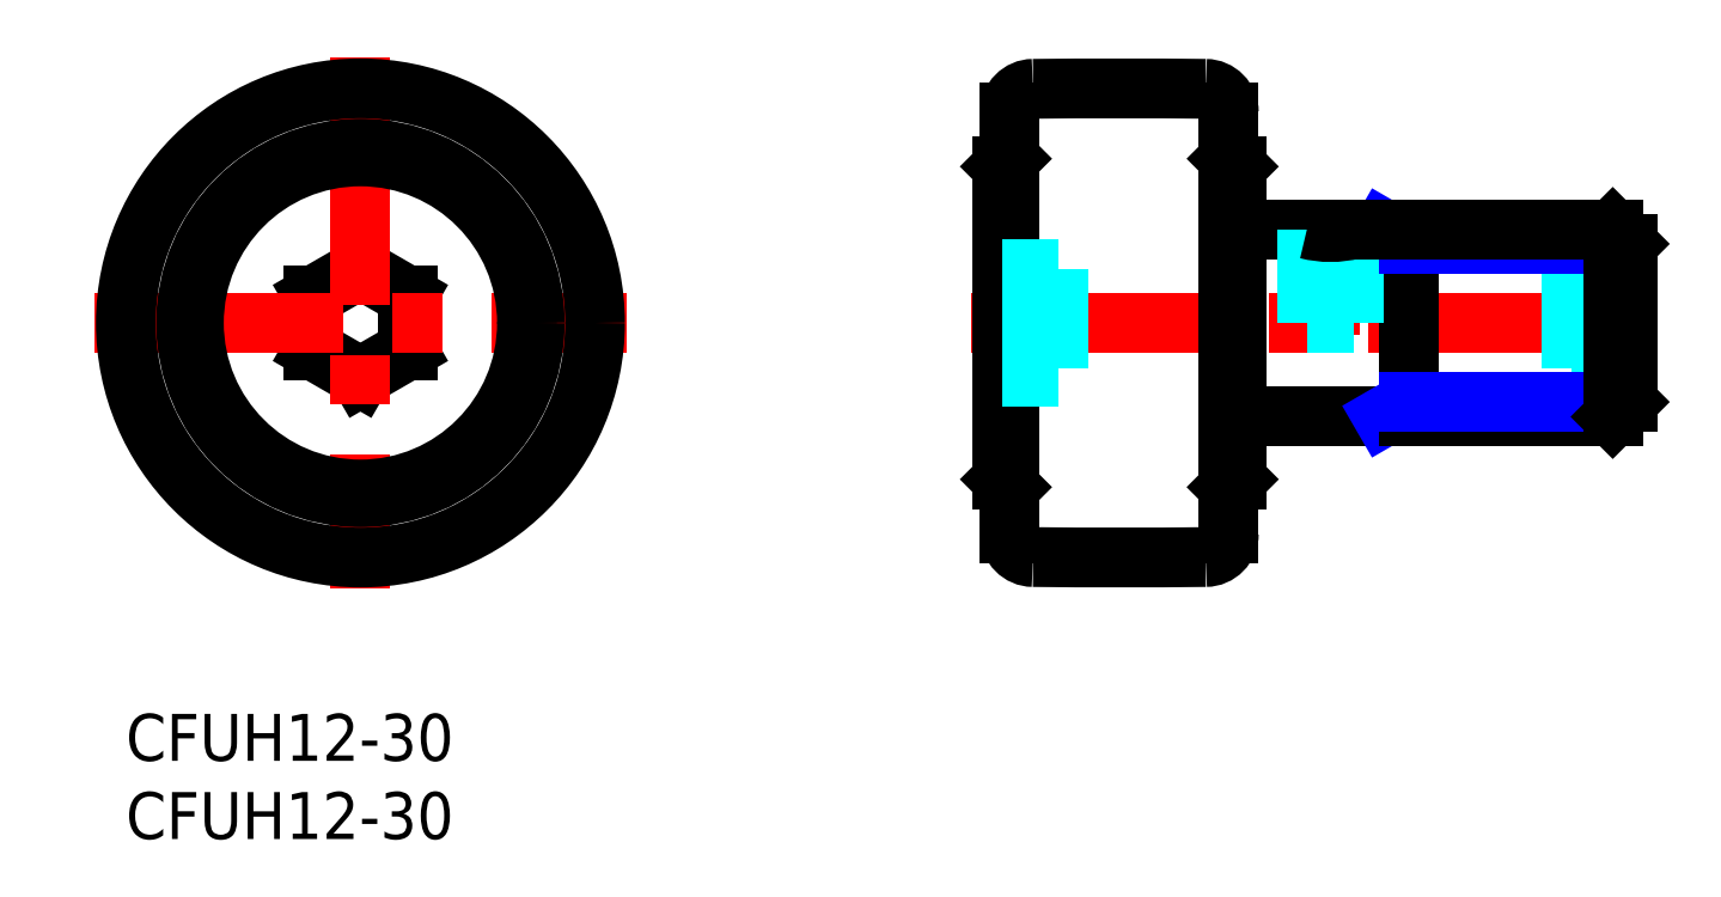
<metadata>
{"format":"dxf","ext":"dxf","renderer":"ezdxf+matplotlib","layout":"modelspace","background":"white","min_lineweight":24,"dpi":150}
</metadata>
<code>
0
SECTION
2
ENTITIES
0
LINE
8
MSM_CONTINUOUS
10
15
20
21.54
30
0
11
12
21
23.27
31
0
0
LINE
8
MSM_CONTINUOUS
10
12
20
26.73
30
0
11
12
21
23.27
31
0
0
LINE
8
MSM_CONTINUOUS
10
15
20
28.46
30
0
11
12
21
26.73
31
0
0
LINE
8
MSM_CONTINUOUS
10
18
20
23.27
30
0
11
15
21
21.54
31
0
0
LINE
8
MSM_CONTINUOUS
10
18
20
26.73
30
0
11
15
21
28.46
31
0
0
LINE
8
MSM_CONTINUOUS
10
18
20
26.73
30
0
11
18
21
23.27
31
0
0
LINE
8
MSM_CENTER
10
15
20
42
30
0
11
15
21
8
31
0
0
LINE
8
MSM_CENTER
10
-2
20
25
30
0
11
32
21
25
31
0
0
CIRCLE
8
MSM_CONTINUOUS
10
15
20
25
30
0
40
10.65
0
CIRCLE
8
MSM_CONTINUOUS
10
15
20
25
30
0
40
15
0
CIRCLE
8
MSM_CONTINUOUS
10
15
20
25
30
0
40
11.15
0
LINE
8
MSM_CENTER
10
54.03
20
25
30
0
11
98.03
21
25
31
0
0
LINE
8
MSM_CENTER
10
77.03
20
31.65
30
0
11
77.03
21
24.25
31
0
0
LINE
8
MSM_CONTINUOUS
10
71.03
20
31
30
0
11
75.53
21
31
31
0
0
LINE
8
MSM_CONTINUOUS
10
71.03
20
35
30
0
11
71.03
21
15
31
0
0
LINE
8
MSM_CONTINUOUS
10
70.53
20
35.5
30
0
11
71.03
21
35
31
0
0
LINE
8
MSM_CONTINUOUS
10
56.53
20
35.5
30
0
11
56.03
21
35
31
0
0
LINE
8
MSM_NARROW
10
80.39
20
31
30
0
11
82.03
21
30.05
31
0
0
LINE
8
MSM_CONTINUOUS
10
56.03
20
35
30
0
11
56.03
21
15
31
0
0
LINE
8
MSM_CONTINUOUS
10
95.08
20
19
30
0
11
71.03
21
19
31
0
0
LINE
8
MSM_CONTINUOUS
10
71.03
20
15
30
0
11
70.53
21
14.5
31
0
0
LINE
8
MSM_CONTINUOUS
10
56.03
20
15
30
0
11
56.53
21
14.5
31
0
0
LINE
8
MSM_NARROW
10
82.03
20
19.95
30
0
11
80.39
21
19
31
0
0
LINE
8
MSM_CONTINUOUS
10
82.03
20
31
30
0
11
82.03
21
19
31
0
0
LINE
8
MSM_CONTINUOUS
10
70.53
20
38.47
30
0
11
70.53
21
11.53
31
0
0
LINE
8
MSM_CONTINUOUS
10
56.53
20
38.47
30
0
11
56.53
21
11.53
31
0
0
LINE
8
MSM_DASHED
10
56.03
20
21.54
30
0
11
59.63
21
21.54
31
0
0
LINE
8
MSM_DASHED
10
56.03
20
23.27
30
0
11
59.63
21
23.27
31
0
0
LINE
8
MSM_DASHED
10
56.03
20
26.73
30
0
11
59.63
21
26.73
31
0
0
LINE
8
MSM_DASHED
10
78.53
20
31
30
0
11
78.53
21
25
31
0
0
LINE
8
MSM_DASHED
10
75.53
20
31
30
0
11
75.53
21
25
31
0
0
LINE
8
MSM_DASHED
10
59.63
20
28.46
30
0
11
59.63
21
21.54
31
0
0
LINE
8
MSM_DASHED
10
56.03
20
28.46
30
0
11
59.63
21
28.46
31
0
0
LINE
8
MSM_DASHED
10
96.03
20
21.54
30
0
11
92.43
21
21.54
31
0
0
LINE
8
MSM_DASHED
10
96.03
20
23.27
30
0
11
92.43
21
23.27
31
0
0
LINE
8
MSM_DASHED
10
96.03
20
26.73
30
0
11
92.43
21
26.73
31
0
0
LINE
8
MSM_DASHED
10
92.43
20
28.46
30
0
11
92.43
21
21.54
31
0
0
LINE
8
MSM_DASHED
10
96.03
20
28.46
30
0
11
92.43
21
28.46
31
0
0
LINE
8
MSM_NARROW
10
82.03
20
19.95
30
0
11
96.03
21
19.95
31
0
0
LINE
8
MSM_NARROW
10
82.03
20
30.05
30
0
11
96.03
21
30.05
31
0
0
LINE
8
MSM_CONTINUOUS
10
96.03
20
19.95
30
0
11
96.03
21
30.05
31
0
0
LINE
8
MSM_CONTINUOUS
10
96.03
20
30.05
30
0
11
95.08
21
31
31
0
0
LINE
8
MSM_CONTINUOUS
10
95.08
20
31
30
0
11
95.08
21
19
31
0
0
LINE
8
MSM_CONTINUOUS
10
95.08
20
19
30
0
11
96.03
21
19.95
31
0
0
ARC
8
MSM_CONTINUOUS
10
63.53
20
-460
30
0
40
500
50
89.37
51
90.63
0
ARC
8
MSM_CONTINUOUS
10
69.03
20
38.47
30
0
40
1.5
50
0
51
89.37
0
ARC
8
MSM_CONTINUOUS
10
58.03
20
38.47
30
0
40
1.5
50
90.63
51
180
0
ARC
8
MSM_CONTINUOUS
10
63.53
20
510
30
0
40
500
50
269.4
51
270.6
0
ARC
8
MSM_CONTINUOUS
10
58.03
20
11.53
30
0
40
1.5
50
180
51
269.4
0
ARC
8
MSM_CONTINUOUS
10
69.03
20
11.53
30
0
40
1.5
50
270.6
51
0
0
ARC
8
MSM_CONTINUOUS
10
77.03
20
36.81
30
0
40
6
50
255.5
51
284.5
0
LINE
8
MSM_CONTINUOUS
10
78.53
20
31
30
0
11
95.08
21
31
31
0
0
INSERT
8
MSM_CONTINUOUS
2
*U3
10
0
20
0
30
0
0
INSERT
8
MSM_CONTINUOUS
2
*U4
10
0
20
0
30
0
0
LINE
8
MSM_DASHED
10
78.53
20
25
30
0
11
75.53
21
25
31
0
0
ENDSEC
0
EOF

</code>
